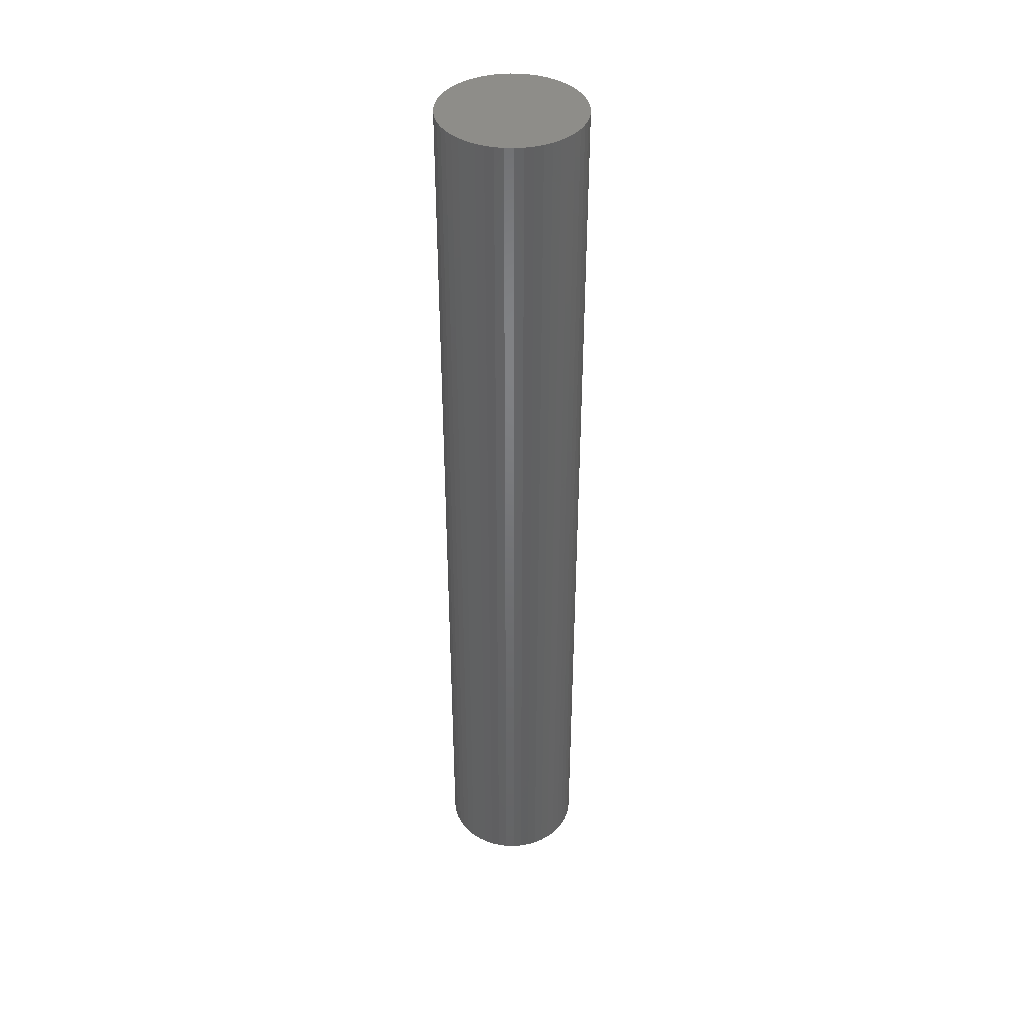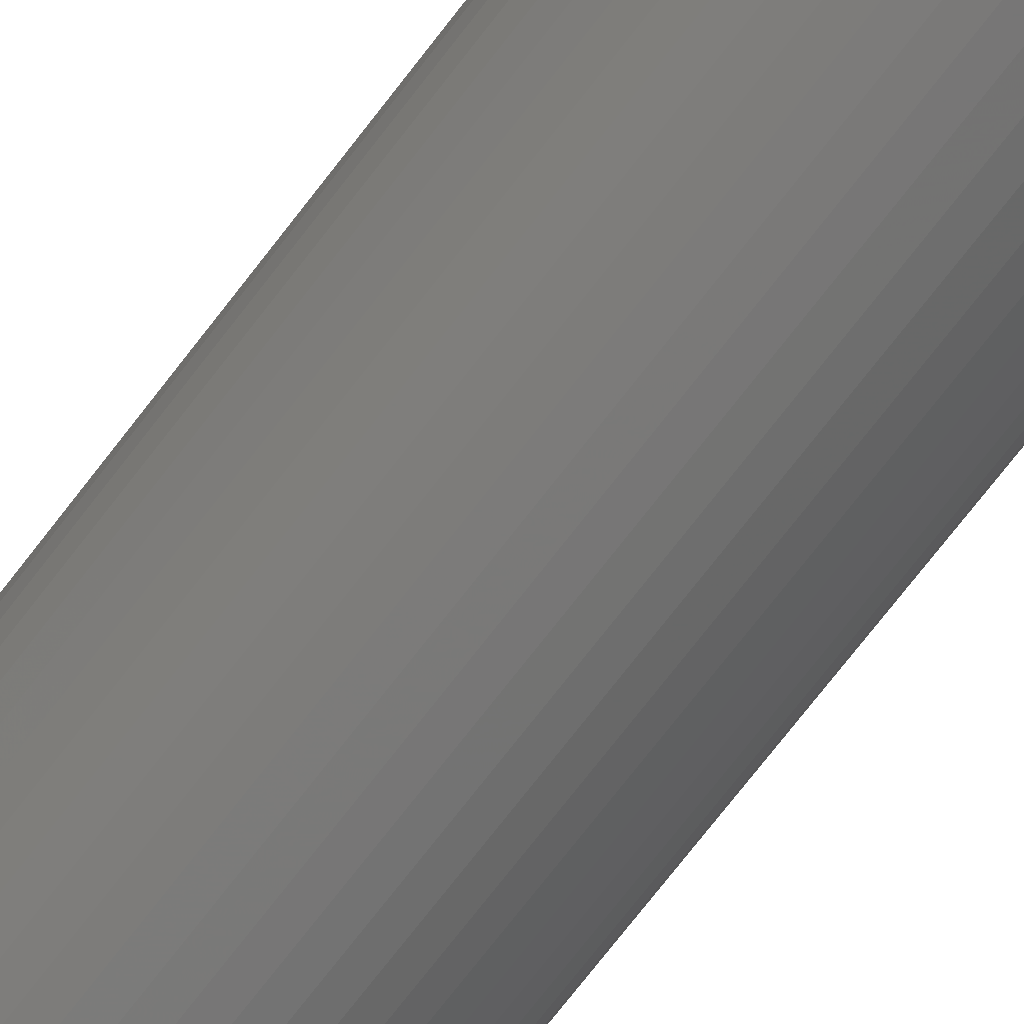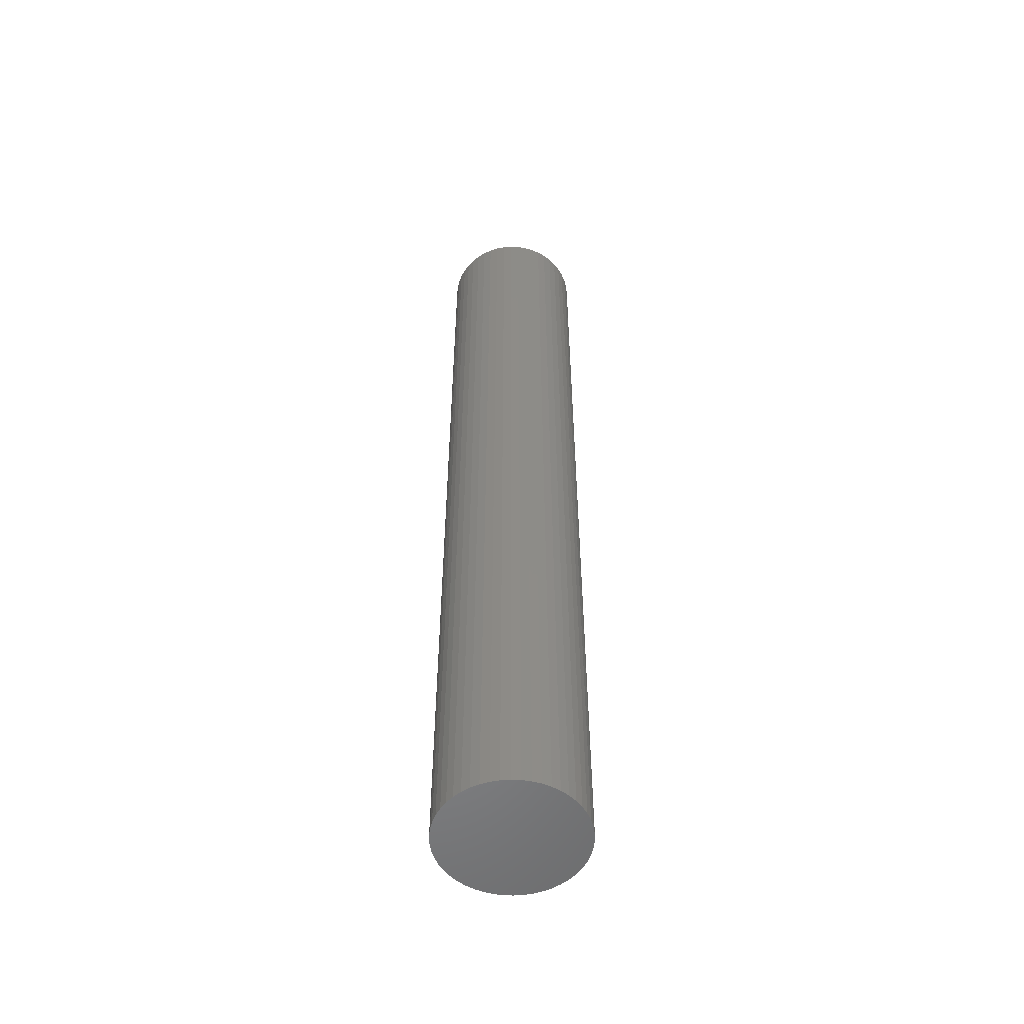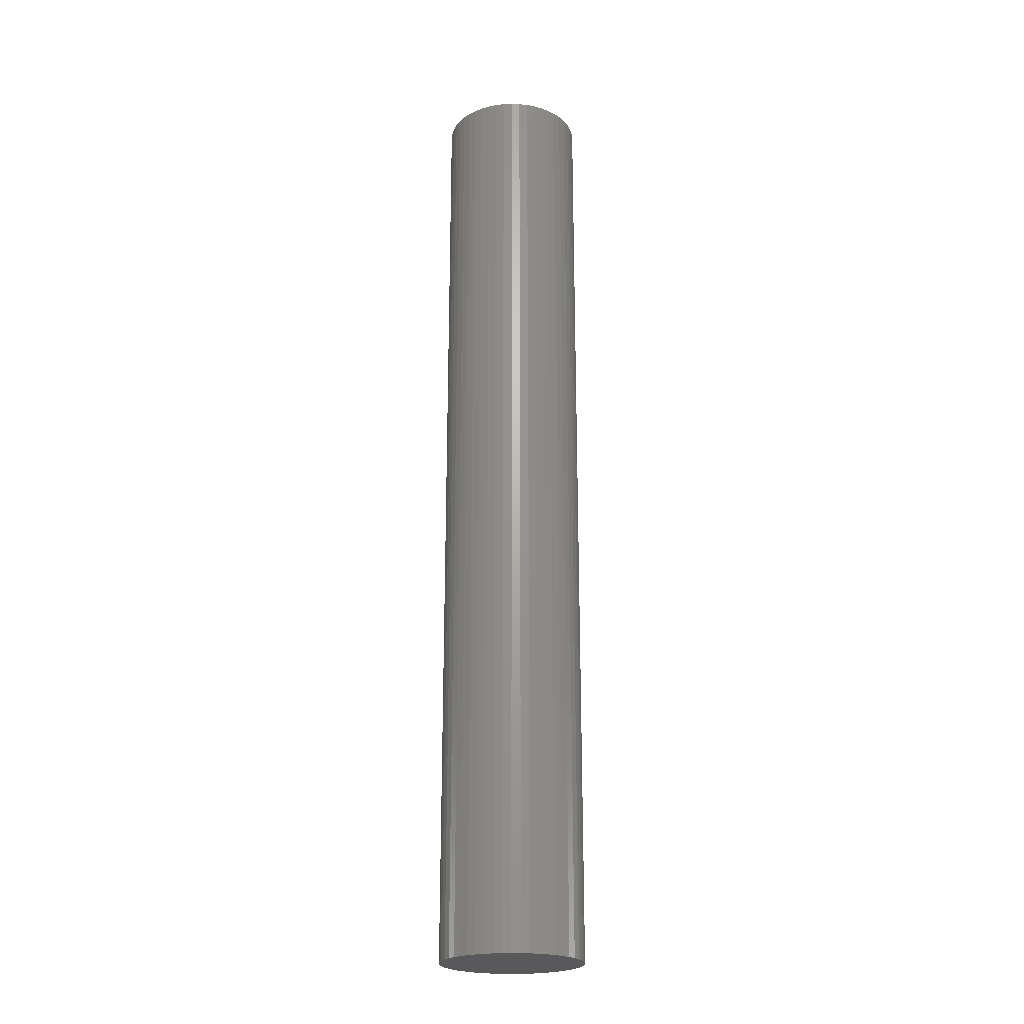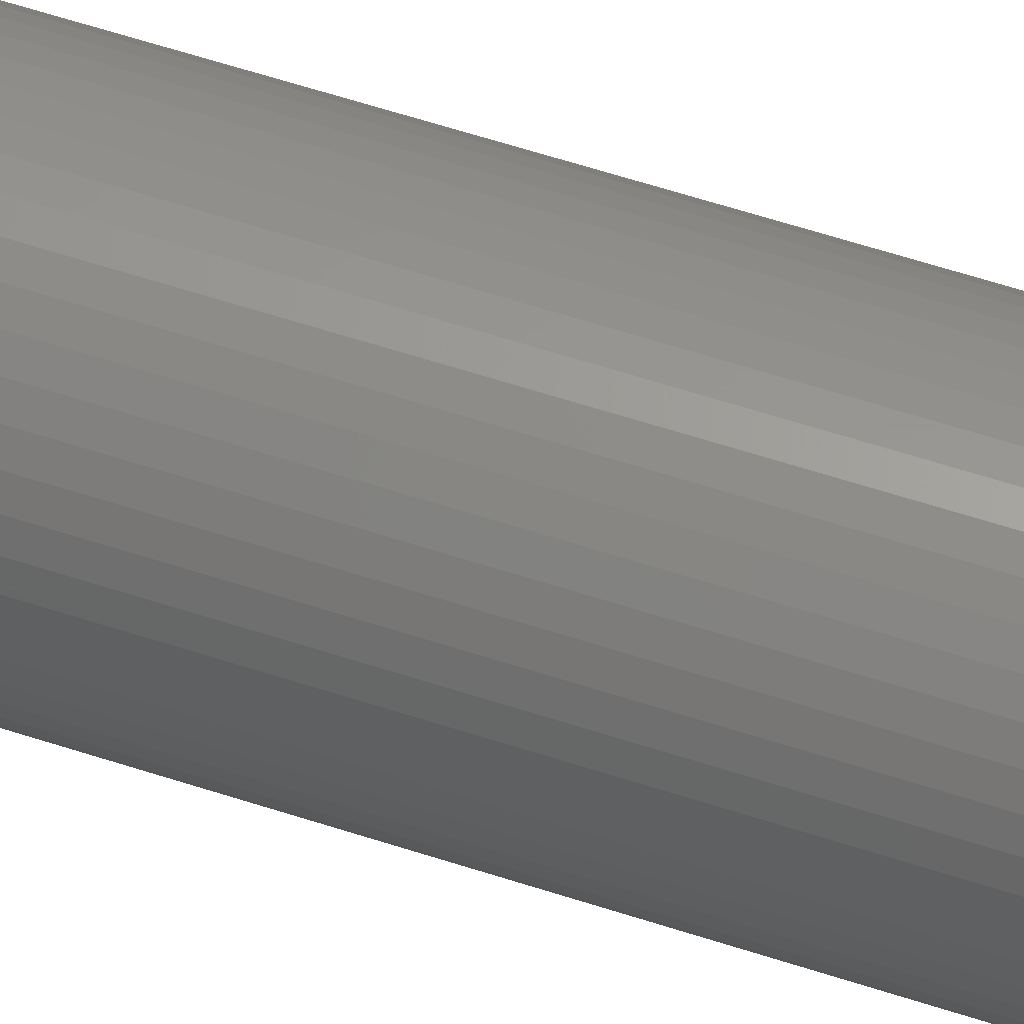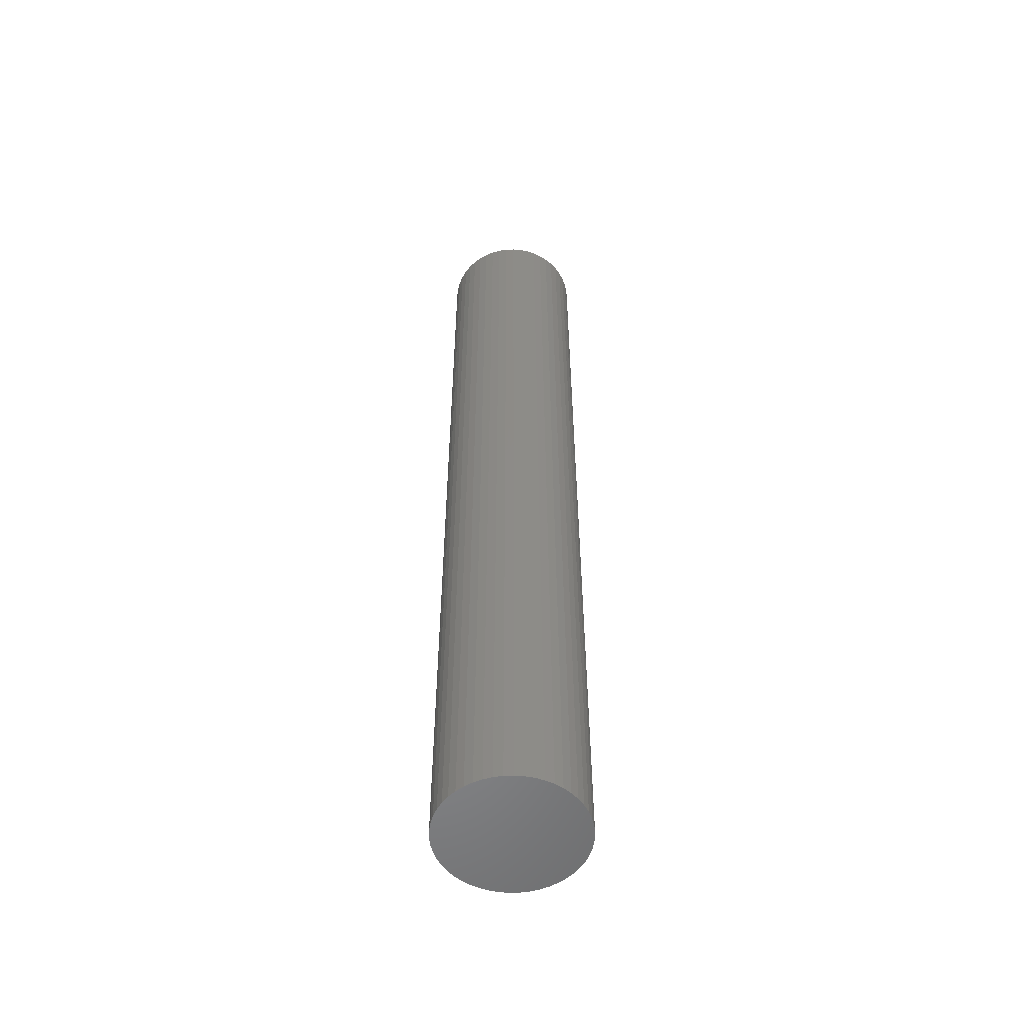
<metadata>
{"format":"stl","ext":"stl","renderer":"f3d","projection":"perspective","resolution":1024,"background":"white","views":[{"elev":40.4,"azim":131.7,"up":"+Z"},{"elev":-69.0,"azim":143.1,"up":"+Y"},{"elev":-53.9,"azim":126.9,"up":"+Z"},{"elev":-22.5,"azim":-32.0,"up":"+Z"},{"elev":58.2,"azim":108.9,"up":"+Y"},{"elev":-54.4,"azim":-5.0,"up":"+Z"}]}
</metadata>
<code>
# stl→obj: 100 verts, 196 faces
v 6.35 0 42.5
v 6.3 0.7959 -42.5
v 6.3 0.7959 42.5
v 6.35 0 -42.5
v -6.35 0 -42.5
v -6.3 0.7959 42.5
v -6.3 0.7959 -42.5
v -6.35 0 42.5
v 0.3987 6.337 -42.5
v -0.3987 6.337 42.5
v 0.3987 6.337 42.5
v -0.3987 6.337 -42.5
v 4.629 4.347 -42.5
v 4.048 4.893 42.5
v 4.629 4.347 42.5
v 4.048 4.893 -42.5
v 6.3 -0.7959 -42.5
v 6.151 -1.579 -42.5
v 6.151 1.579 -42.5
v 5.904 -2.338 -42.5
v 5.904 2.338 -42.5
v 5.565 -3.059 -42.5
v 5.565 3.059 -42.5
v 5.137 -3.732 -42.5
v 5.137 3.732 -42.5
v 4.629 -4.347 -42.5
v 4.048 -4.893 -42.5
v 3.402 -5.361 -42.5
v 3.402 5.361 -42.5
v 2.704 -5.746 -42.5
v 2.704 5.746 -42.5
v 1.962 -6.039 -42.5
v 1.962 6.039 -42.5
v 1.19 -6.238 -42.5
v 1.19 6.238 -42.5
v 0.3987 -6.337 -42.5
v -0.3987 -6.337 -42.5
v -1.19 -6.238 -42.5
v -1.19 6.238 -42.5
v -1.962 -6.039 -42.5
v -1.962 6.039 -42.5
v -2.704 -5.746 -42.5
v -2.704 5.746 -42.5
v -3.402 -5.361 -42.5
v -3.402 5.361 -42.5
v -4.048 -4.893 -42.5
v -4.048 4.893 -42.5
v -4.629 -4.347 -42.5
v -4.629 4.347 -42.5
v -5.137 -3.732 -42.5
v -5.137 3.732 -42.5
v -5.565 -3.059 -42.5
v -5.565 3.059 -42.5
v -5.904 -2.338 -42.5
v -5.904 2.338 -42.5
v -6.151 -1.579 -42.5
v -6.151 1.579 -42.5
v -6.3 -0.7959 -42.5
v 6.3 -0.7959 42.5
v 6.151 1.579 42.5
v 6.151 -1.579 42.5
v 5.904 2.338 42.5
v 5.904 -2.338 42.5
v 5.565 3.059 42.5
v 5.565 -3.059 42.5
v 5.137 3.732 42.5
v 5.137 -3.732 42.5
v 4.629 -4.347 42.5
v 4.048 -4.893 42.5
v 3.402 5.361 42.5
v 3.402 -5.361 42.5
v 2.704 5.746 42.5
v 2.704 -5.746 42.5
v 1.962 6.039 42.5
v 1.962 -6.039 42.5
v 1.19 6.238 42.5
v 1.19 -6.238 42.5
v 0.3987 -6.337 42.5
v -0.3987 -6.337 42.5
v -1.19 6.238 42.5
v -1.19 -6.238 42.5
v -1.962 6.039 42.5
v -1.962 -6.039 42.5
v -2.704 5.746 42.5
v -2.704 -5.746 42.5
v -3.402 5.361 42.5
v -3.402 -5.361 42.5
v -4.048 4.893 42.5
v -4.048 -4.893 42.5
v -4.629 4.347 42.5
v -4.629 -4.347 42.5
v -5.137 3.732 42.5
v -5.137 -3.732 42.5
v -5.565 3.059 42.5
v -5.565 -3.059 42.5
v -5.904 2.338 42.5
v -5.904 -2.338 42.5
v -6.151 1.579 42.5
v -6.151 -1.579 42.5
v -6.3 -0.7959 42.5
f 1 2 3
f 2 1 4
f 5 6 7
f 6 5 8
f 9 10 11
f 10 9 12
f 13 14 15
f 14 13 16
f 17 2 4
f 18 2 17
f 18 19 2
f 20 19 18
f 20 21 19
f 22 21 20
f 22 23 21
f 24 23 22
f 24 25 23
f 26 25 24
f 26 13 25
f 27 13 26
f 27 16 13
f 28 16 27
f 28 29 16
f 30 29 28
f 30 31 29
f 32 31 30
f 32 33 31
f 34 33 32
f 34 35 33
f 36 35 34
f 36 9 35
f 37 9 36
f 37 12 9
f 38 12 37
f 38 39 12
f 40 39 38
f 40 41 39
f 42 41 40
f 42 43 41
f 44 43 42
f 44 45 43
f 46 45 44
f 46 47 45
f 48 47 46
f 48 49 47
f 50 49 48
f 50 51 49
f 52 51 50
f 52 53 51
f 54 53 52
f 54 55 53
f 56 55 54
f 56 57 55
f 58 57 56
f 58 7 57
f 7 58 5
f 3 59 1
f 60 59 3
f 60 61 59
f 62 61 60
f 62 63 61
f 64 63 62
f 64 65 63
f 66 65 64
f 66 67 65
f 15 67 66
f 15 68 67
f 14 68 15
f 14 69 68
f 70 69 14
f 70 71 69
f 72 71 70
f 72 73 71
f 74 73 72
f 74 75 73
f 76 75 74
f 76 77 75
f 11 77 76
f 11 78 77
f 10 78 11
f 10 79 78
f 80 79 10
f 80 81 79
f 82 81 80
f 82 83 81
f 84 83 82
f 84 85 83
f 86 85 84
f 86 87 85
f 88 87 86
f 88 89 87
f 90 89 88
f 90 91 89
f 92 91 90
f 92 93 91
f 94 93 92
f 94 95 93
f 96 95 94
f 96 97 95
f 98 97 96
f 98 99 97
f 6 99 98
f 6 100 99
f 100 6 8
f 47 90 88
f 90 47 49
f 41 84 82
f 84 41 43
f 62 23 64
f 23 62 21
f 64 25 66
f 25 64 23
f 33 76 74
f 76 33 35
f 29 72 70
f 72 29 31
f 55 94 53
f 94 55 96
f 51 90 49
f 90 51 92
f 12 80 10
f 80 12 39
f 65 20 63
f 20 65 22
f 63 18 61
f 18 63 20
f 60 21 62
f 21 60 19
f 3 19 60
f 19 3 2
f 31 74 72
f 74 31 33
f 16 70 14
f 70 16 29
f 57 96 55
f 96 57 98
f 43 86 84
f 86 43 45
f 59 4 1
f 4 59 17
f 48 89 91
f 89 48 46
f 52 97 54
f 97 52 95
f 58 8 5
f 8 58 100
f 37 78 79
f 78 37 36
f 66 13 15
f 13 66 25
f 35 11 76
f 11 35 9
f 53 92 51
f 92 53 94
f 7 98 57
f 98 7 6
f 45 88 86
f 88 45 47
f 39 82 80
f 82 39 41
f 68 24 67
f 24 68 26
f 30 71 73
f 71 30 28
f 27 68 69
f 68 27 26
f 61 17 59
f 17 61 18
f 42 83 85
f 83 42 40
f 54 99 56
f 99 54 97
f 32 73 75
f 73 32 30
f 34 75 77
f 75 34 32
f 36 77 78
f 77 36 34
f 67 22 65
f 22 67 24
f 38 79 81
f 79 38 37
f 44 85 87
f 85 44 42
f 48 93 50
f 93 48 91
f 56 100 58
f 100 56 99
f 28 69 71
f 69 28 27
f 46 87 89
f 87 46 44
f 40 81 83
f 81 40 38
f 50 95 52
f 95 50 93

</code>
